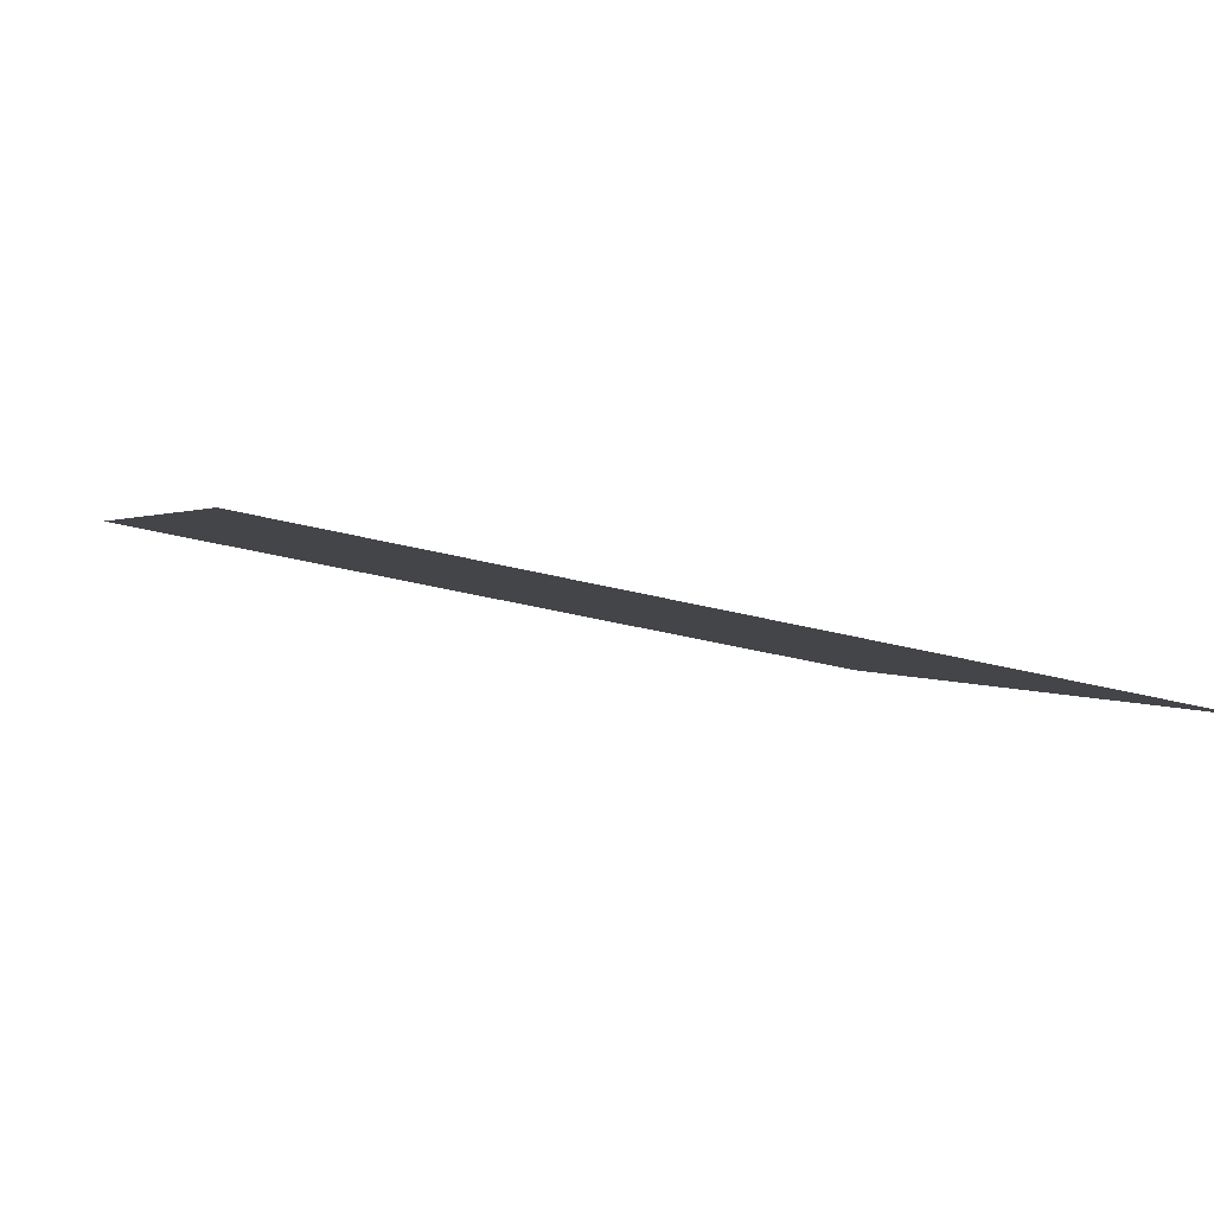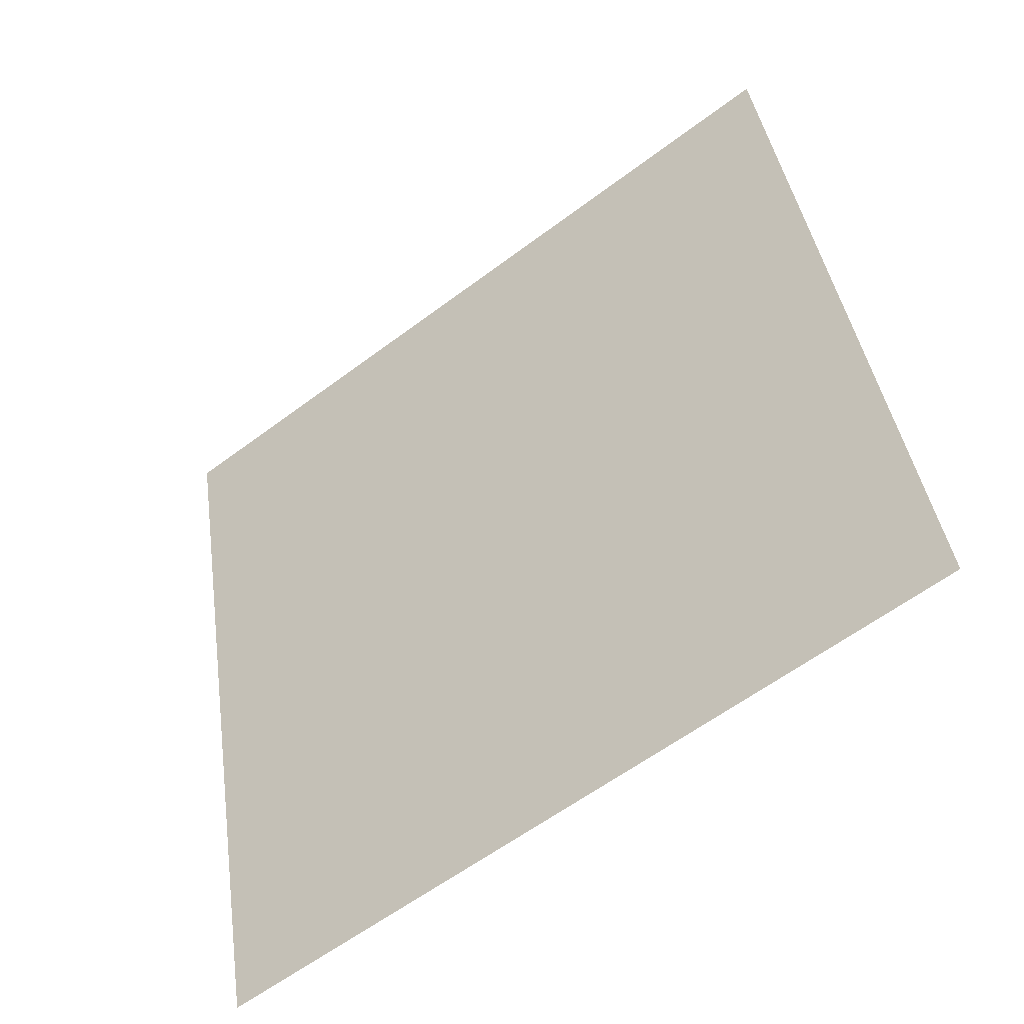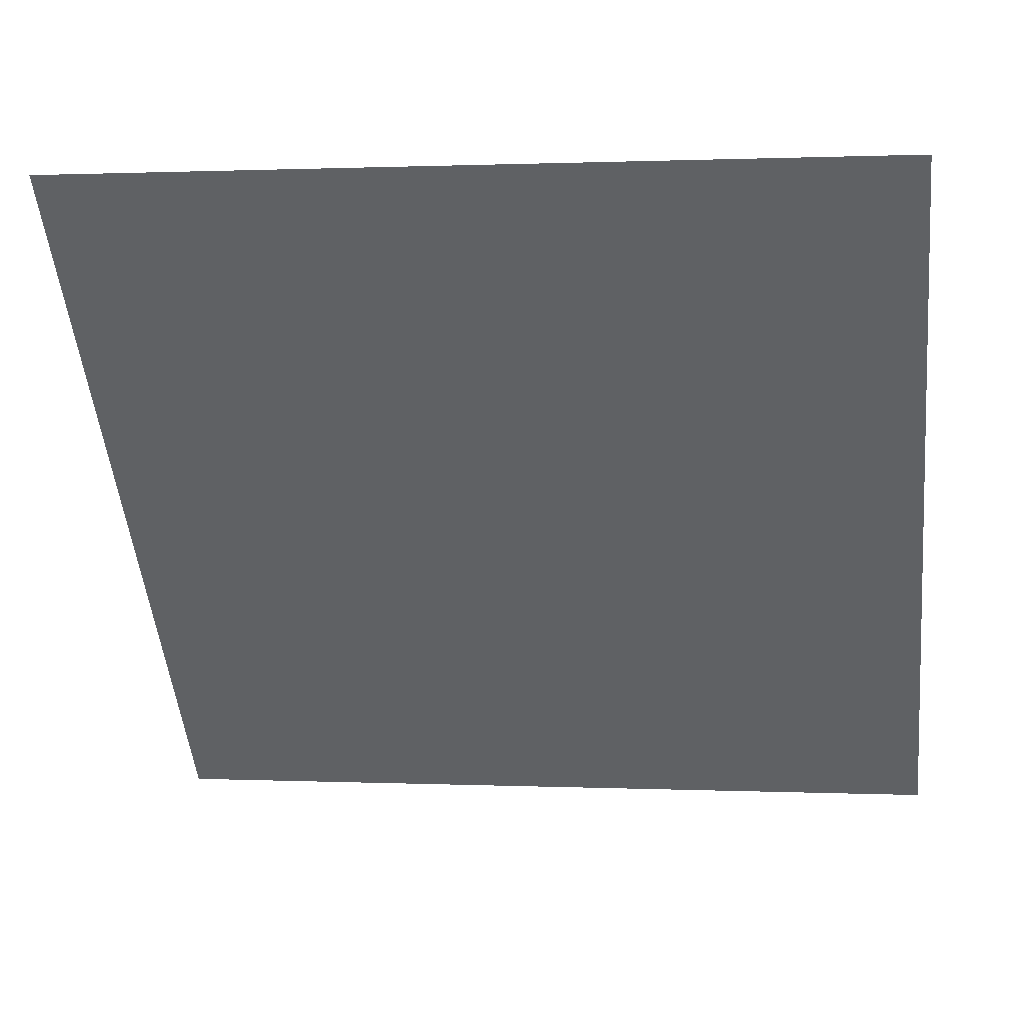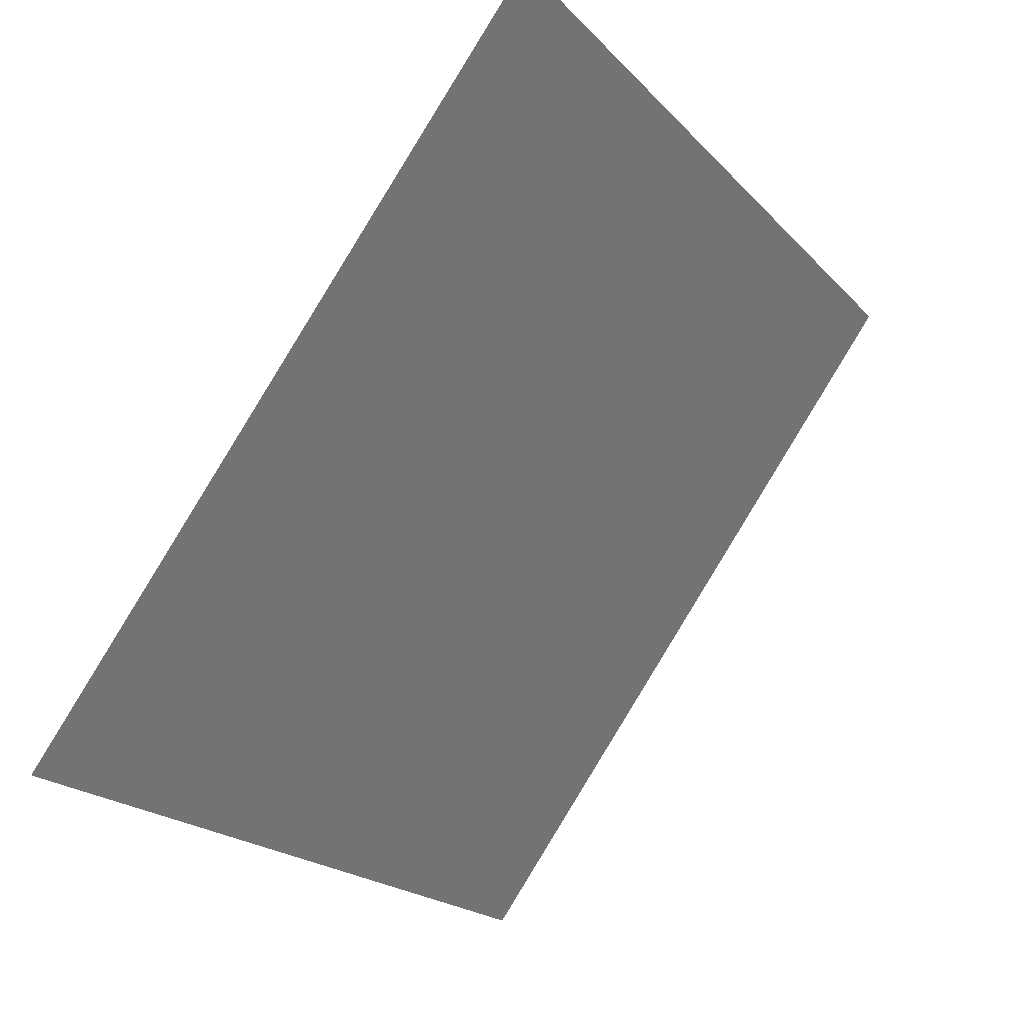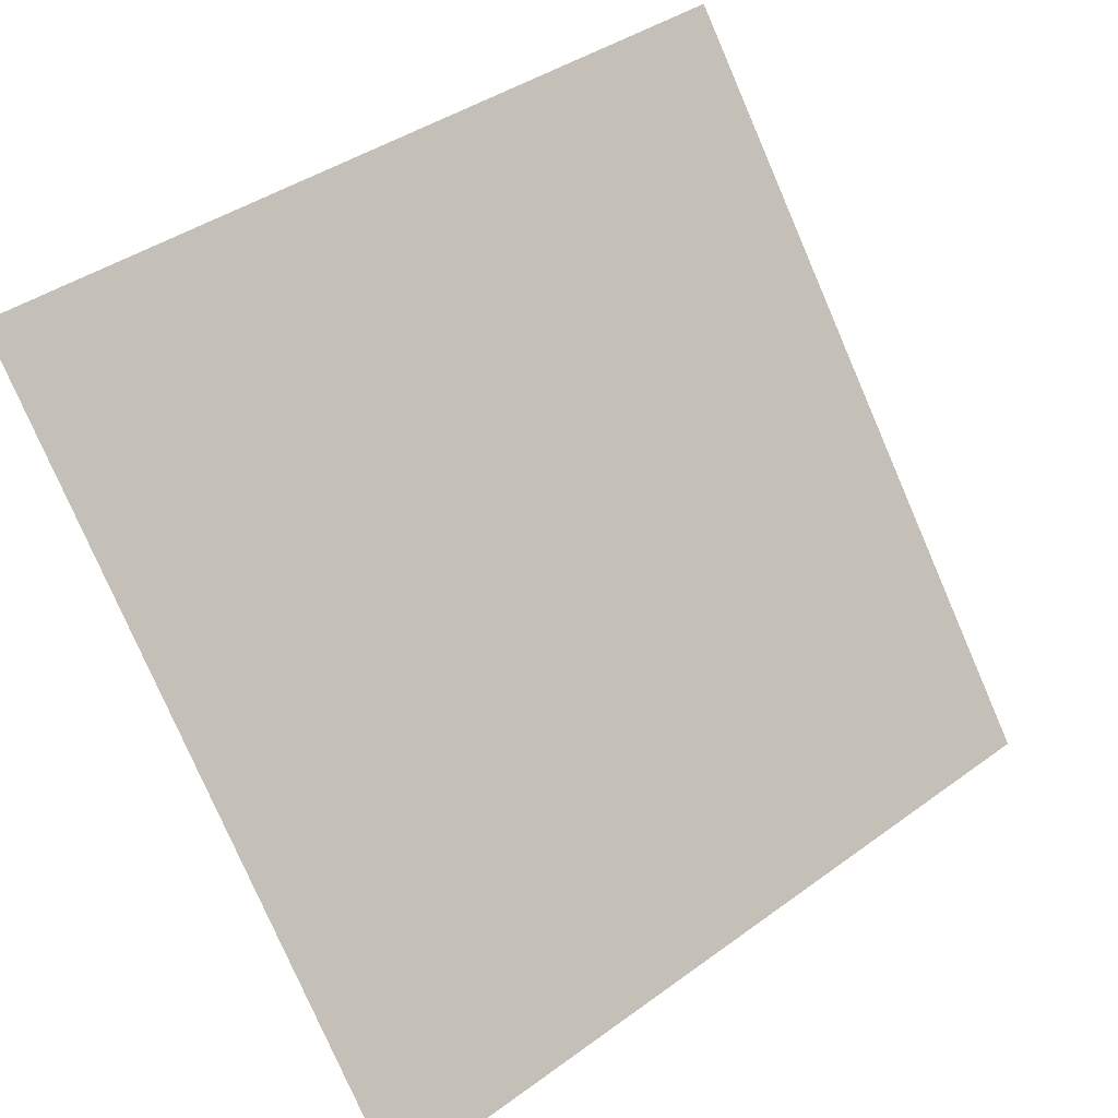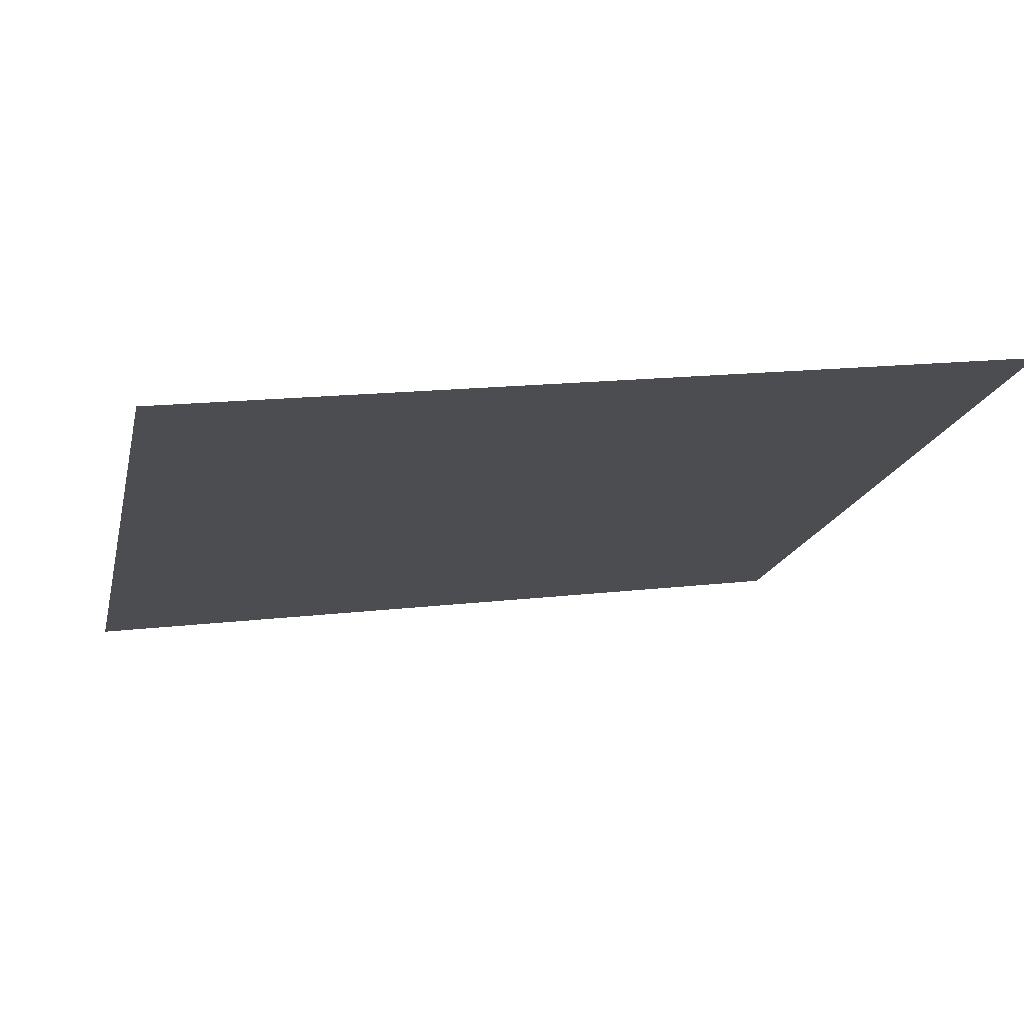
<metadata>
{"format":"obj","ext":"obj","renderer":"f3d","projection":"perspective","resolution":1024,"background":"white","views":[{"elev":-37.4,"azim":160.6,"up":"+Y"},{"elev":42.1,"azim":-97.6,"up":"+Y"},{"elev":4.1,"azim":-172.0,"up":"+Z"},{"elev":-20.8,"azim":118.1,"up":"+Z"},{"elev":40.8,"azim":-43.3,"up":"+Z"},{"elev":21.1,"azim":-13.7,"up":"+Y"}]}
</metadata>
<code>
v -0.1072 0.9261 0.6921
v -0.1138 0.9263 0.6922
v -0.1136 0.9302 0.6974
v -0.1071 0.9301 0.6974
f 4 3 2 1

</code>
